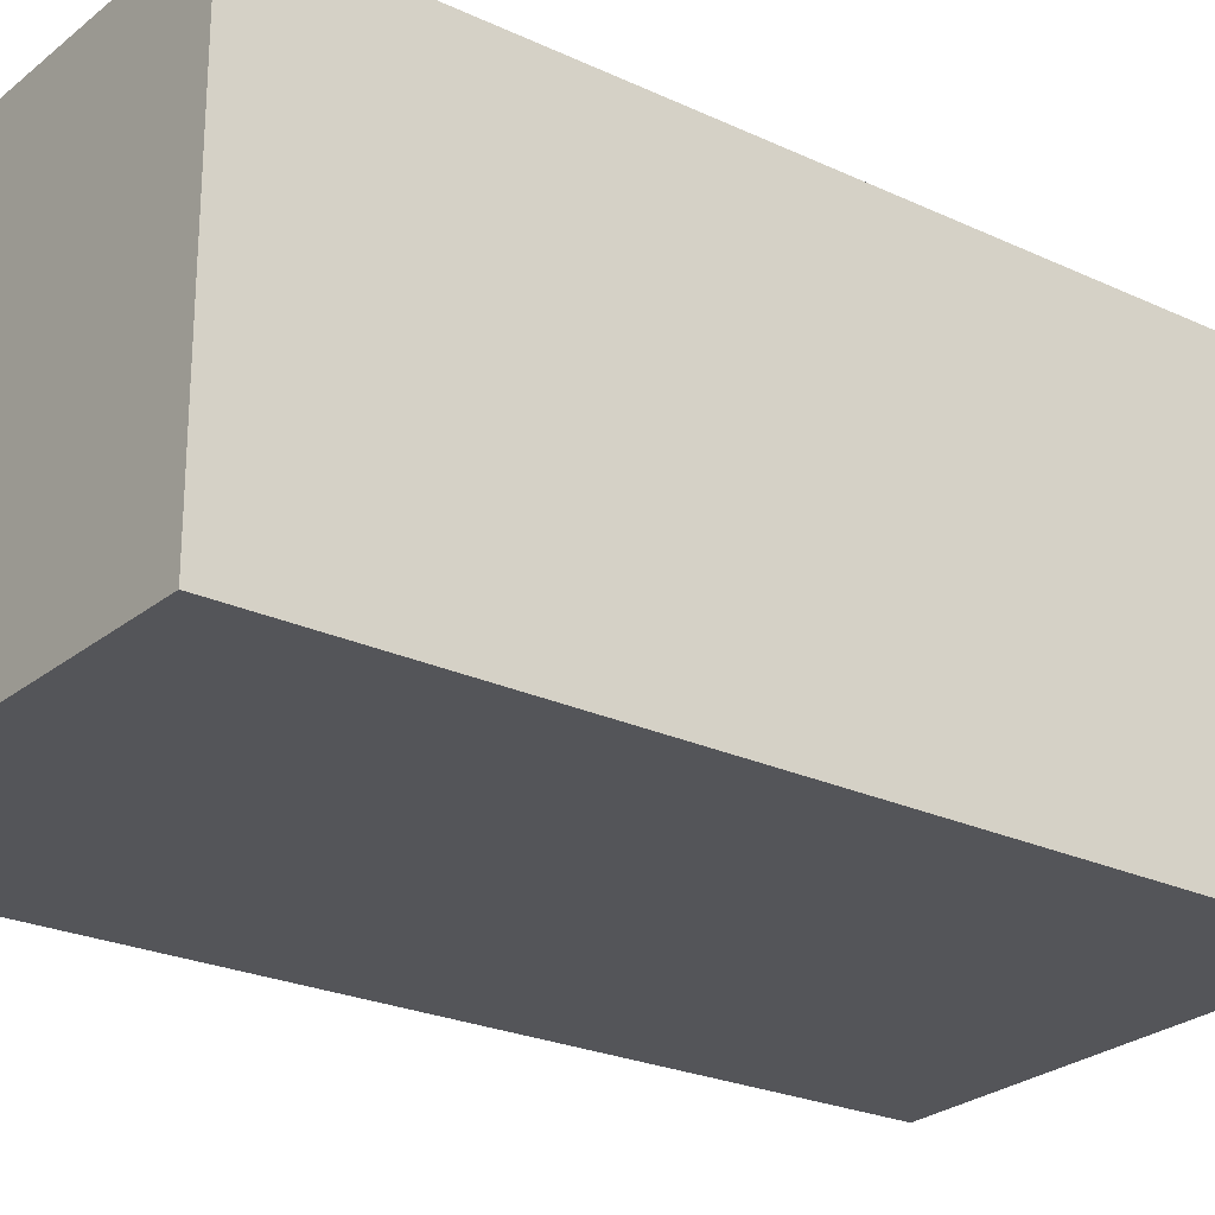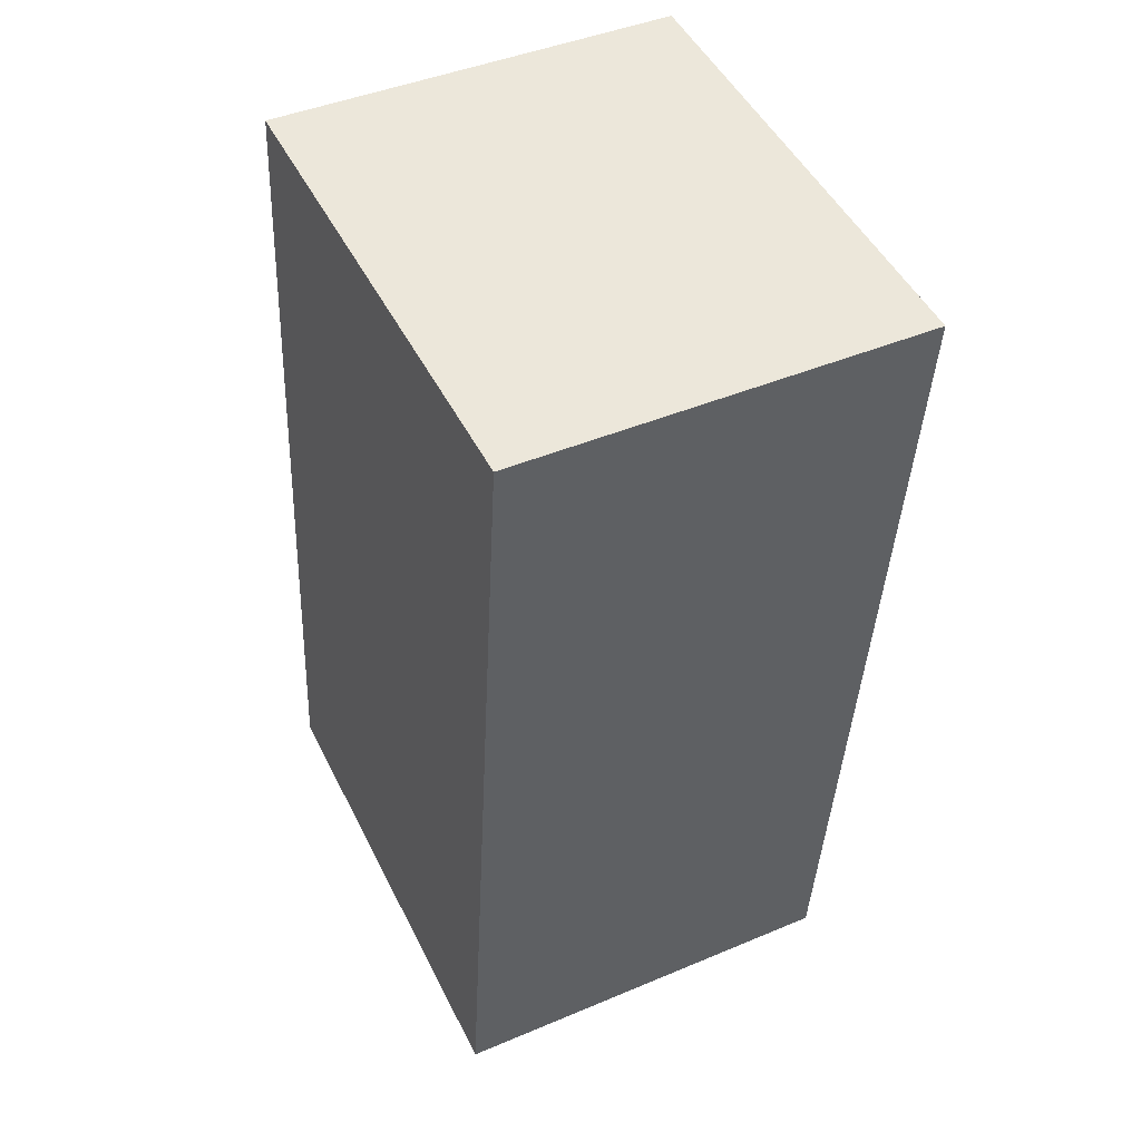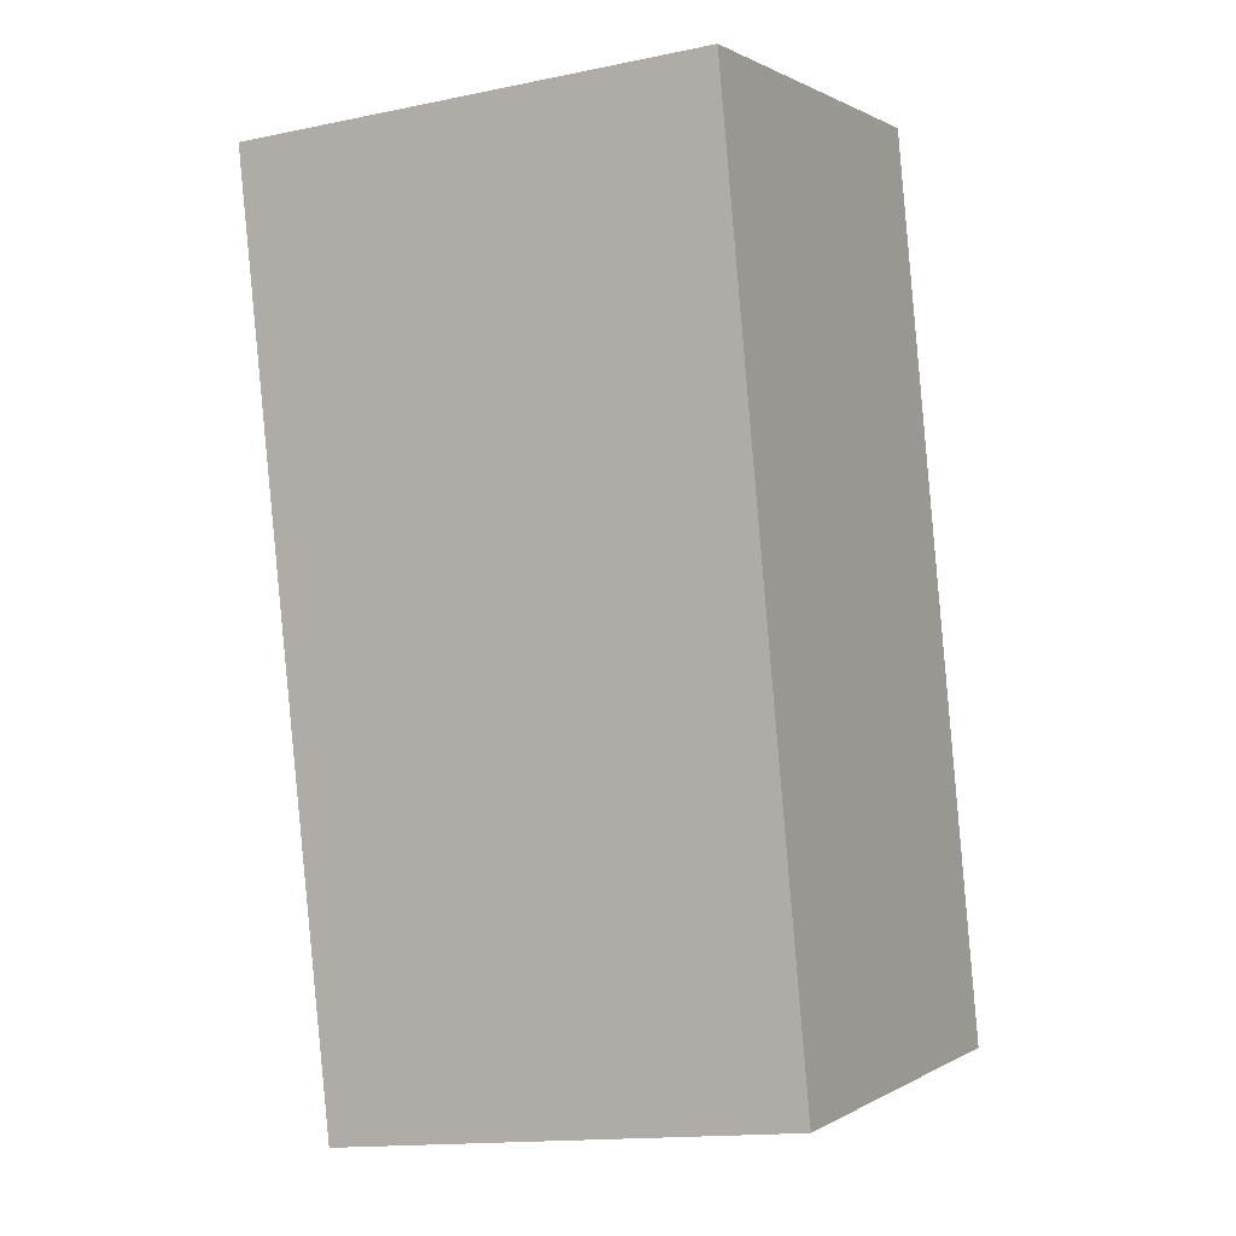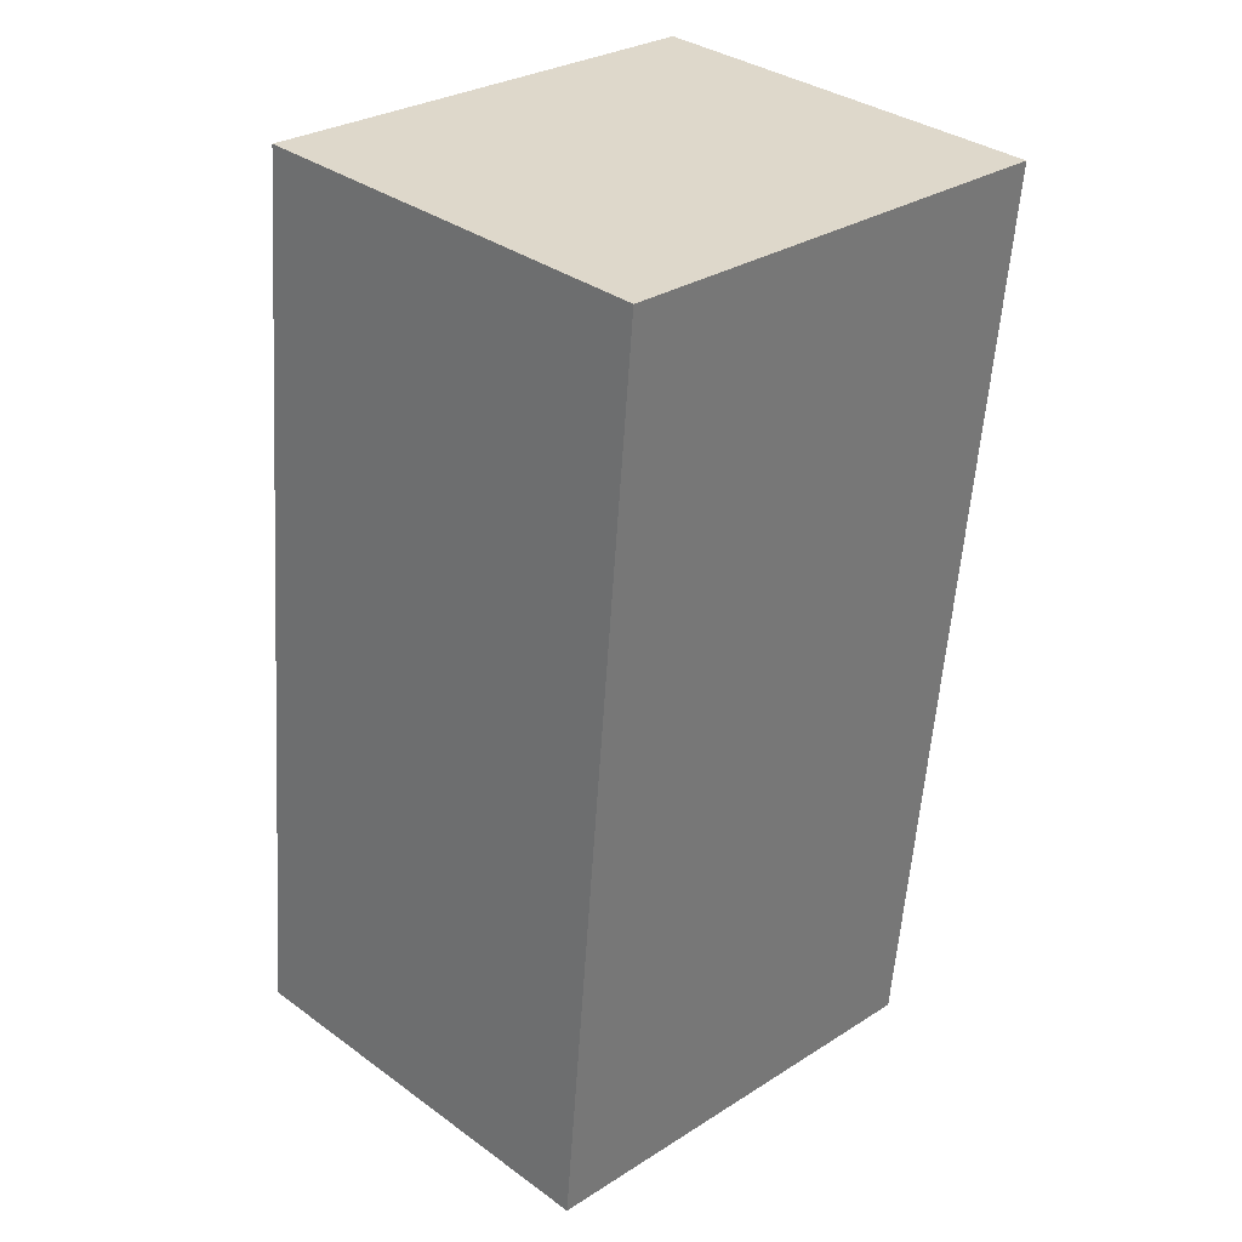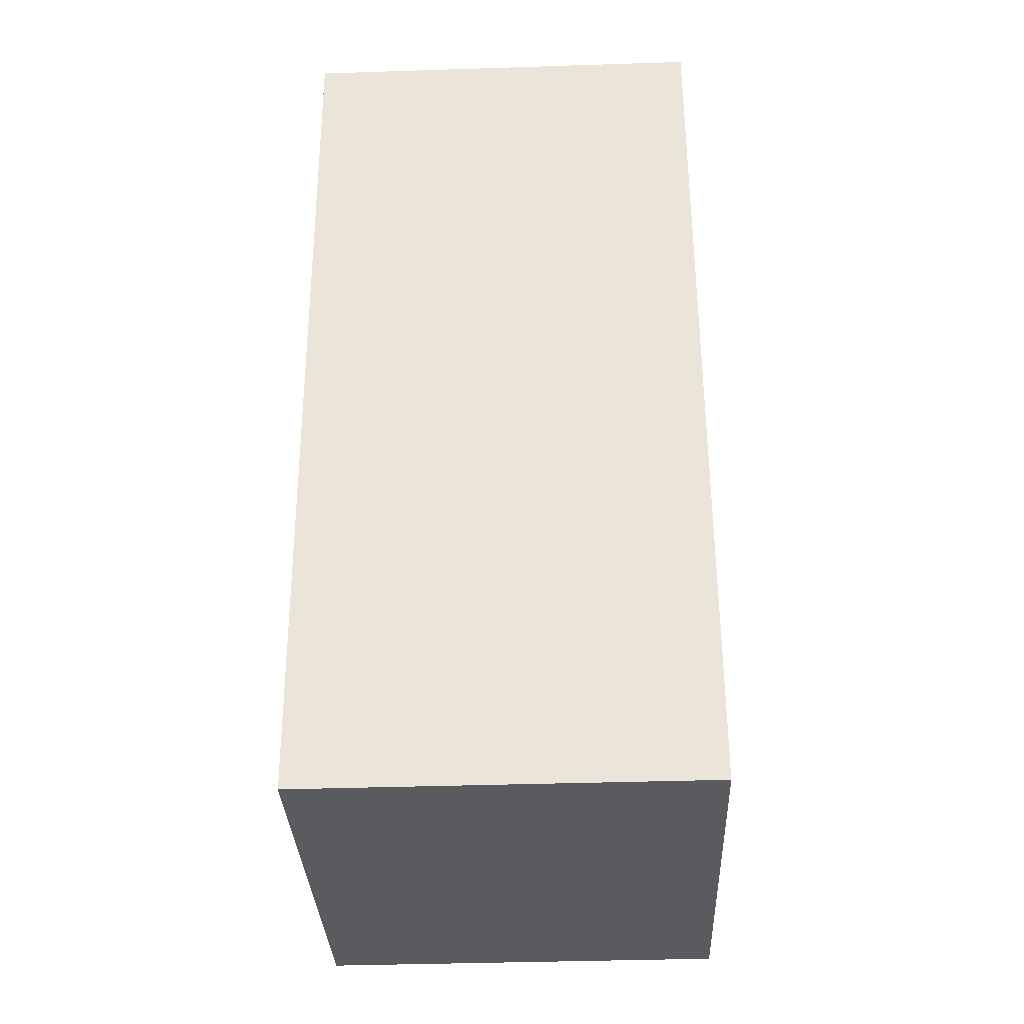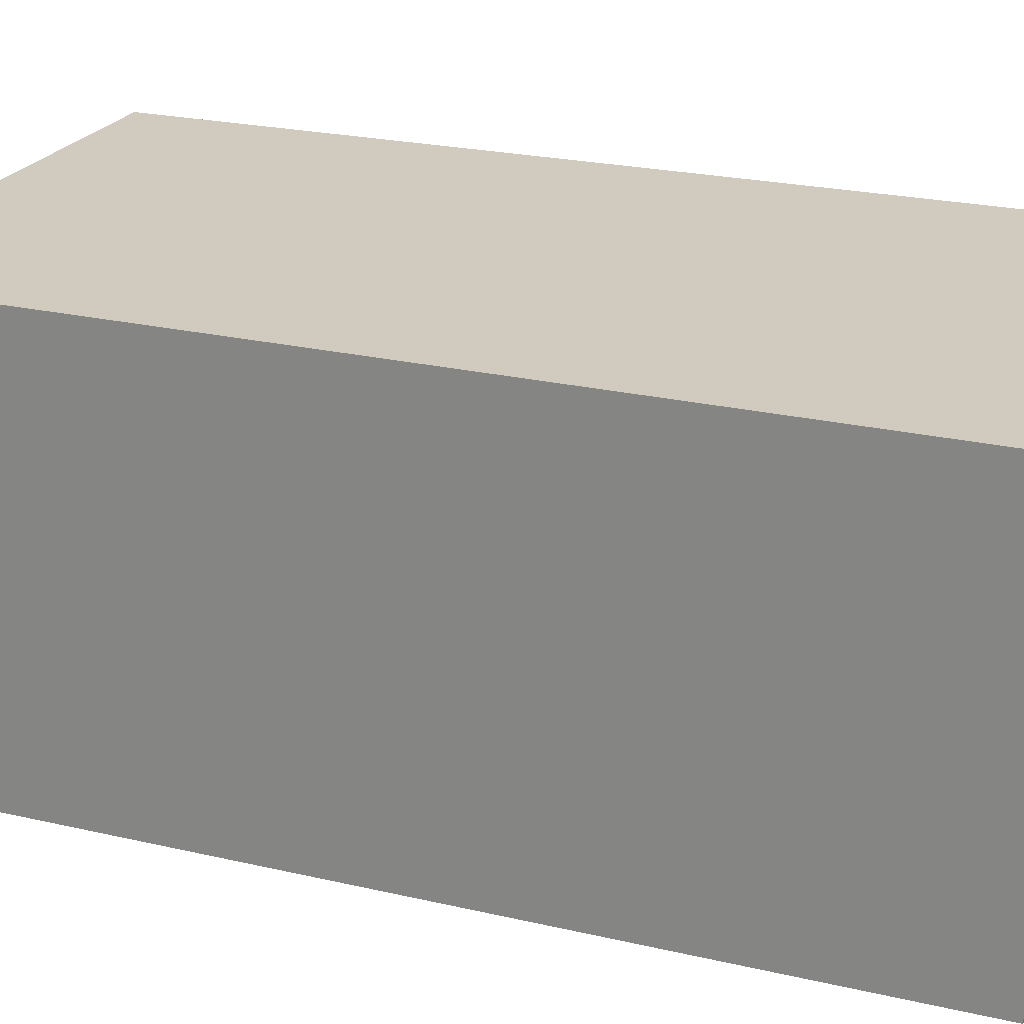
<metadata>
{"format":"obj","ext":"obj","renderer":"f3d","projection":"perspective","resolution":1024,"background":"white","views":[{"elev":-24.8,"azim":47.3,"up":"+Y"},{"elev":43.7,"azim":-116.4,"up":"+Z"},{"elev":0.7,"azim":27.4,"up":"+Z"},{"elev":34.4,"azim":134.2,"up":"+Z"},{"elev":-39.6,"azim":-87.7,"up":"+Z"},{"elev":23.4,"azim":-74.5,"up":"+Y"}]}
</metadata>
<code>
v  3.096 2.652 0.258
v  0.627 2.652 -5.842
v  0 2.652 1.624e-16
v  3.634 2.652 -5.446
v  0.627 3.577e-16 -5.842
v  0 0 0
v  3.096 -1.58e-17 0.258
v  3.634 3.335e-16 -5.446
g defaultobject
f 1 2 3
f 2 1 4
f 5 3 2
f 3 5 6
f 6 1 3
f 1 6 7
f 7 4 1
f 4 7 8
f 8 2 4
f 2 8 5
f 8 6 5
f 6 8 7

</code>
